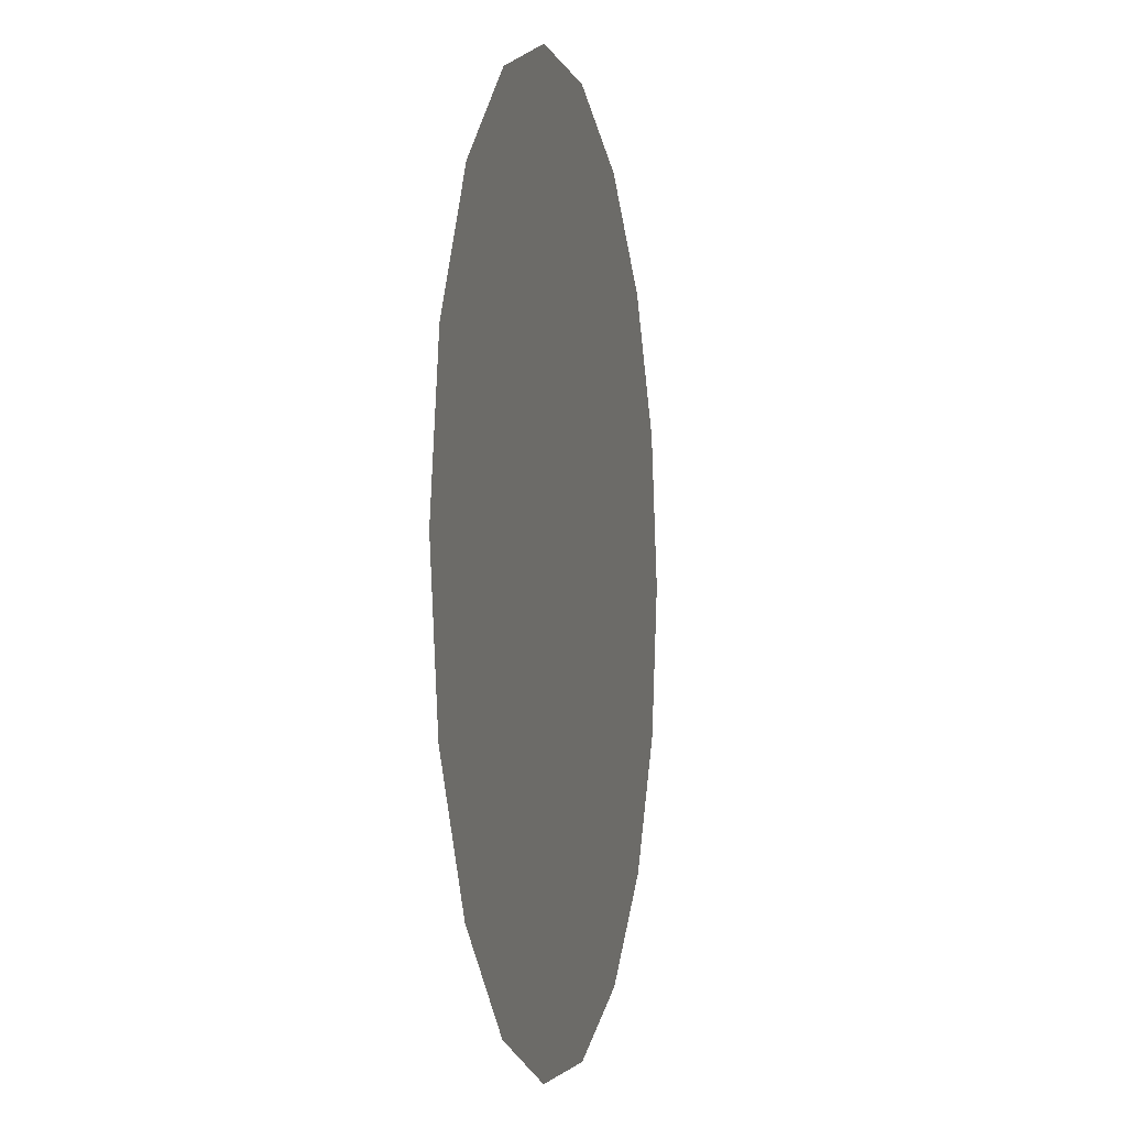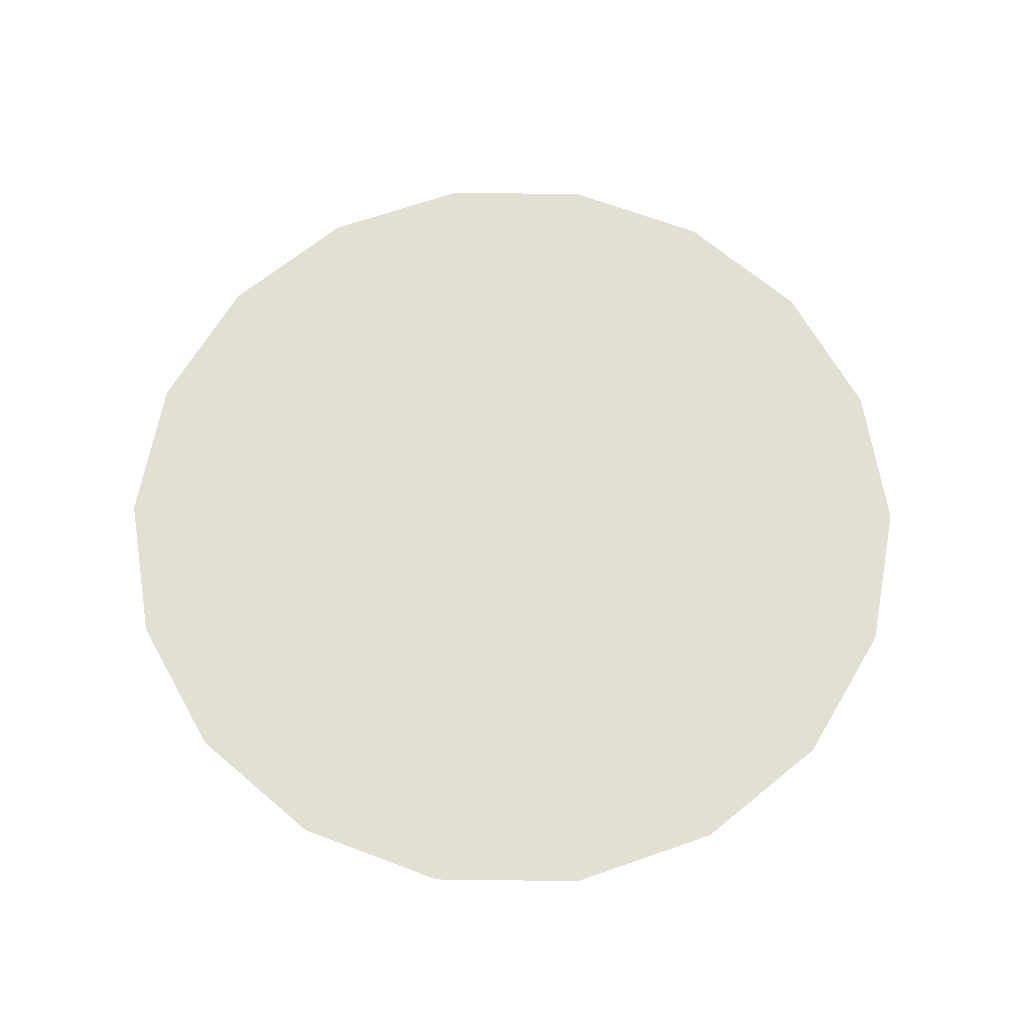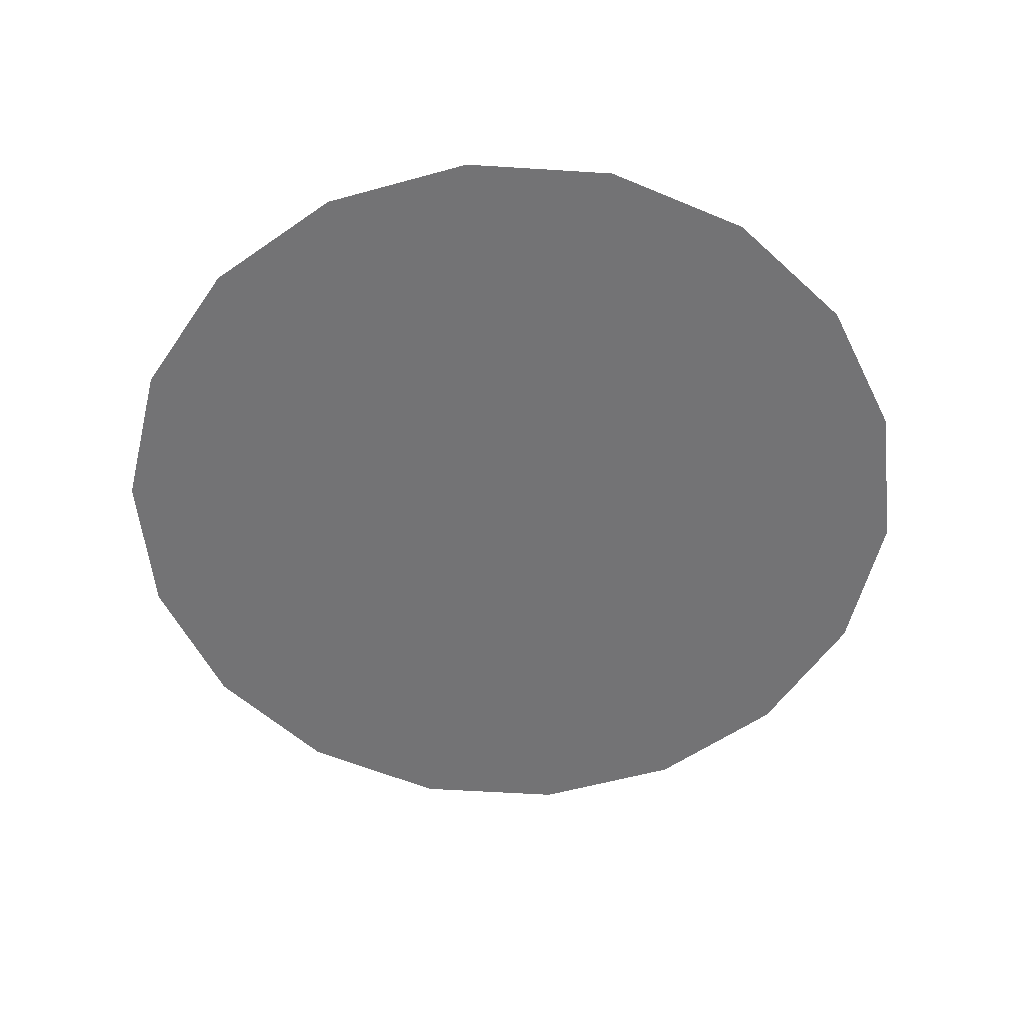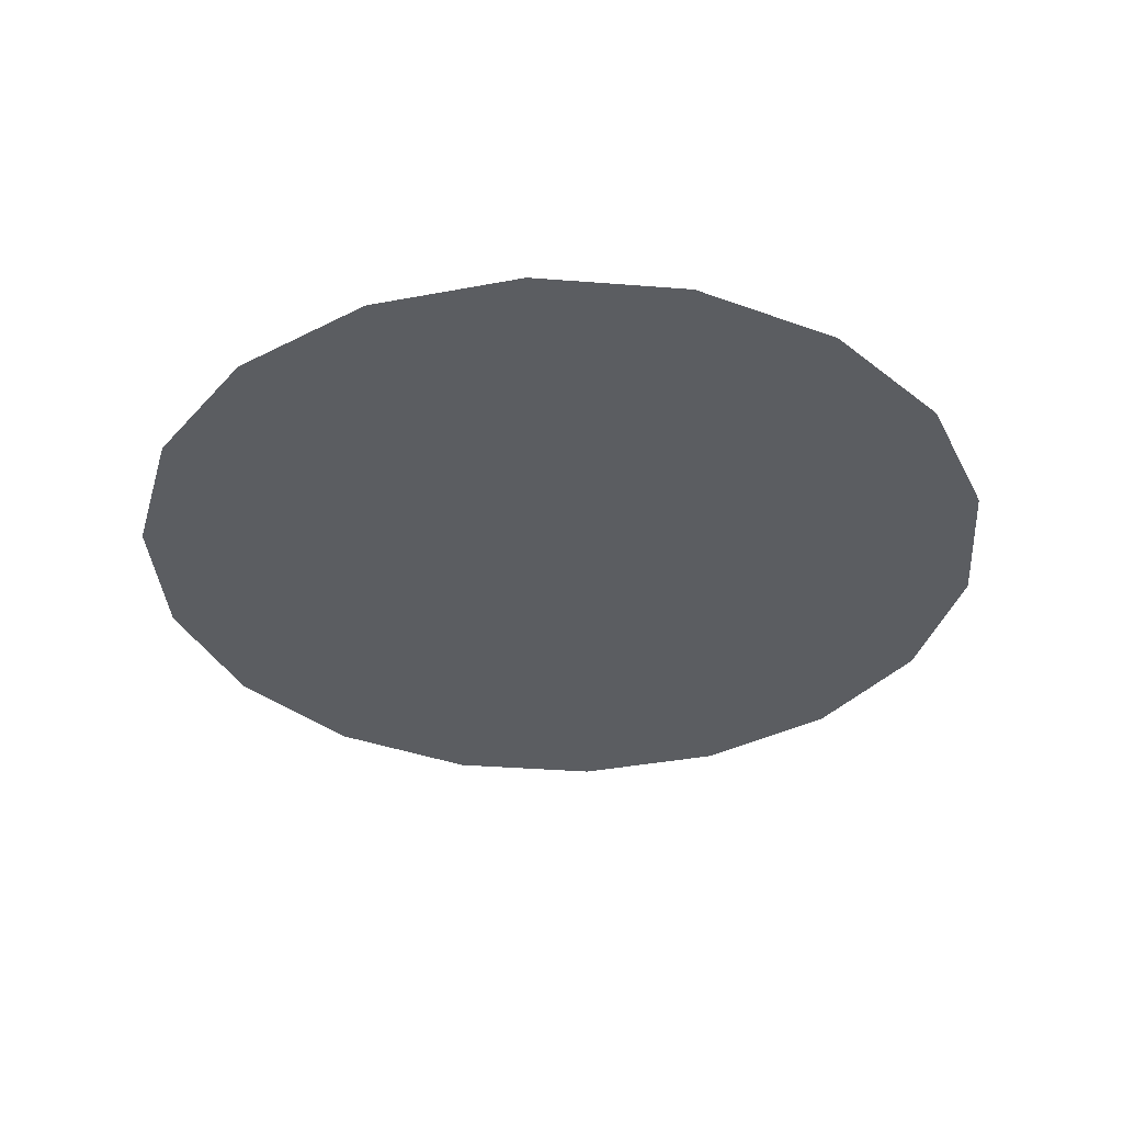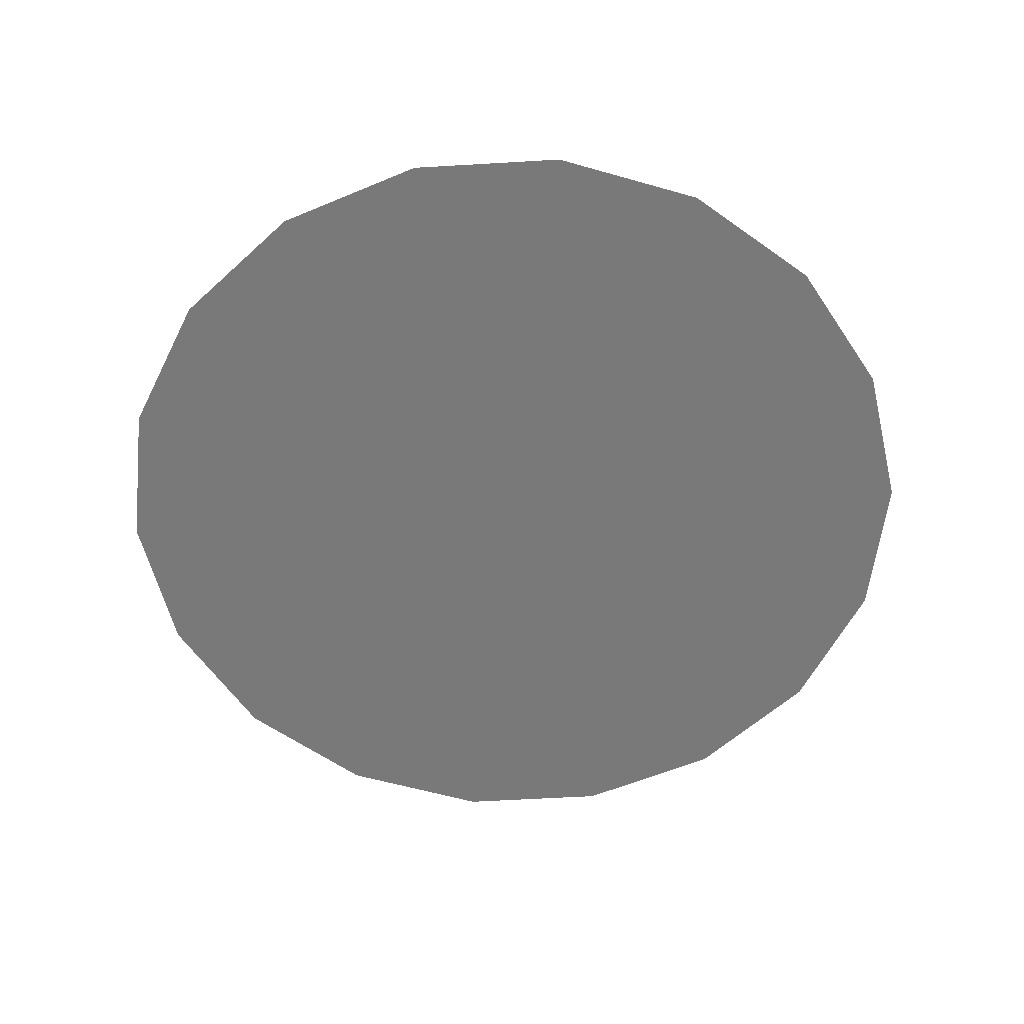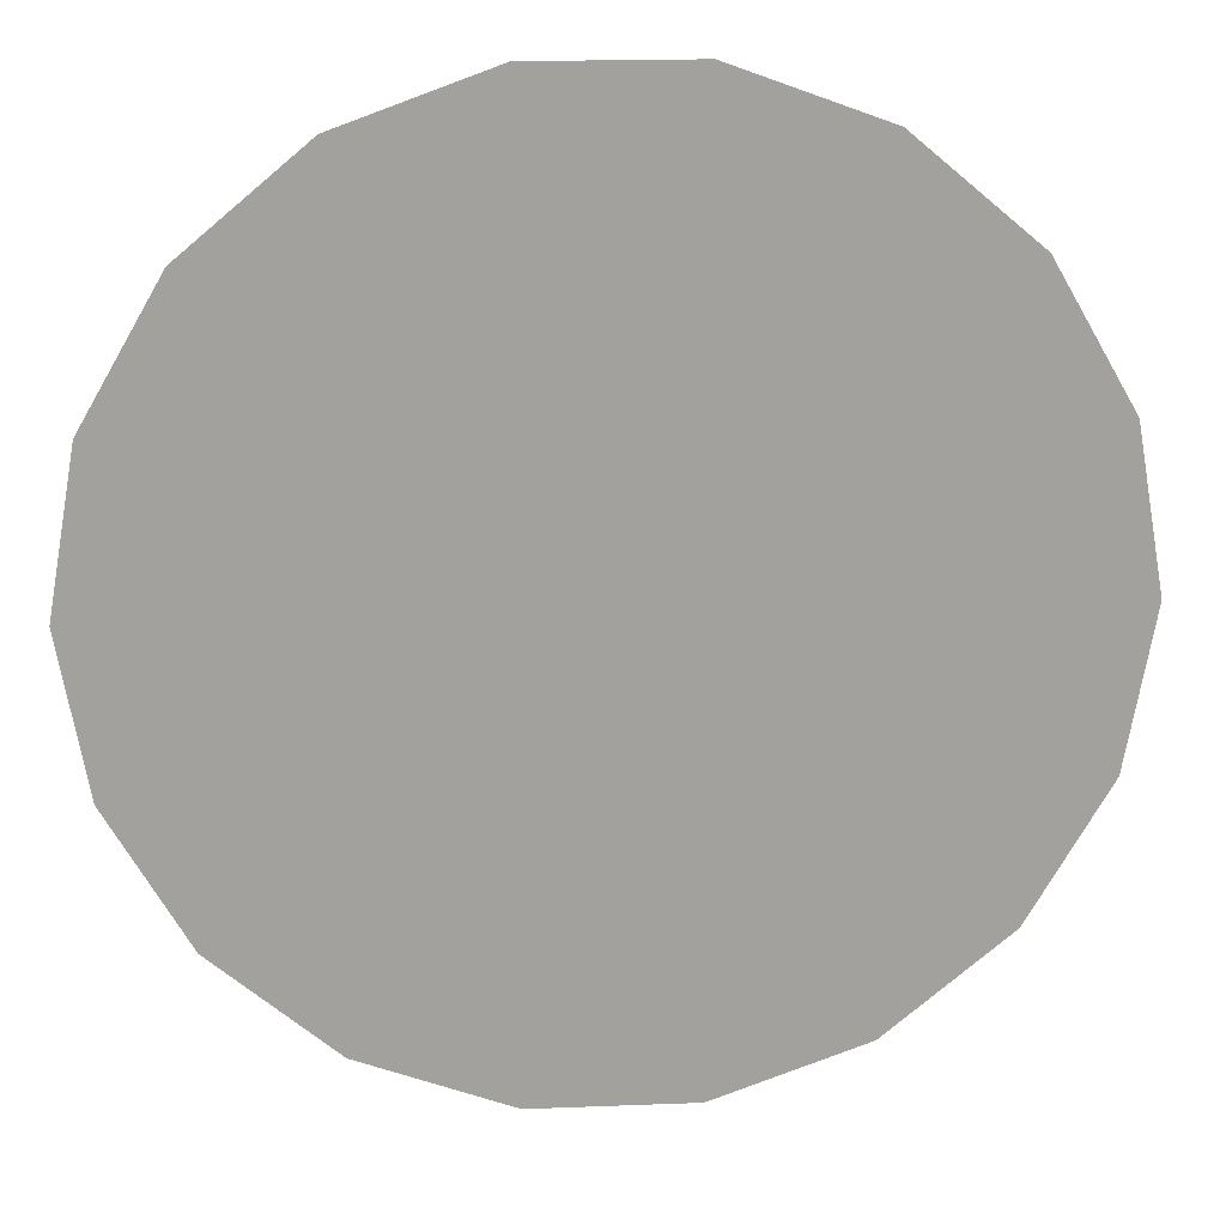
<metadata>
{"format":"obj","ext":"obj","renderer":"f3d","projection":"perspective","resolution":1024,"background":"white","views":[{"elev":-3.2,"azim":102.4,"up":"+Z"},{"elev":66.5,"azim":-39.3,"up":"+Y"},{"elev":-56.0,"azim":136.2,"up":"+Y"},{"elev":-35.7,"azim":-65.9,"up":"+Y"},{"elev":-57.8,"azim":-116.5,"up":"+Y"},{"elev":18.4,"azim":175.7,"up":"+Z"}]}
</metadata>
<code>
v  3.439 -2.384e-07 -0
v  3.232 -2.384e-07 -1.176
v  2.635 -2.384e-07 -2.211
v  1.72 -2.384e-07 -2.979
v  0.5972 -2.384e-07 -3.387
v  -0.5972 -2.384e-07 -3.387
v  -1.72 -2.384e-07 -2.979
v  -2.635 -2.384e-07 -2.211
v  -3.232 -2.384e-07 -1.176
v  -3.439 -2.384e-07 -4.768e-07
v  -3.232 -2.384e-07 1.176
v  -2.635 -2.384e-07 2.211
v  -1.72 -2.384e-07 2.979
v  -0.5972 -2.384e-07 3.387
v  0.5972 -2.384e-07 3.387
v  1.72 -2.384e-07 2.979
v  2.635 -2.384e-07 2.211
v  3.232 -2.384e-07 1.176
o Cylinder001
g Cylinder001
f 1 2 3
f 3 4 5
f 5 6 7
f 3 5 7
f 7 8 9
f 9 10 11
f 7 9 11
f 11 12 13
f 13 14 15
f 11 13 15
f 7 11 15
f 3 7 15
f 15 16 17
f 3 15 17
f 1 3 17
f 18 1 17

</code>
